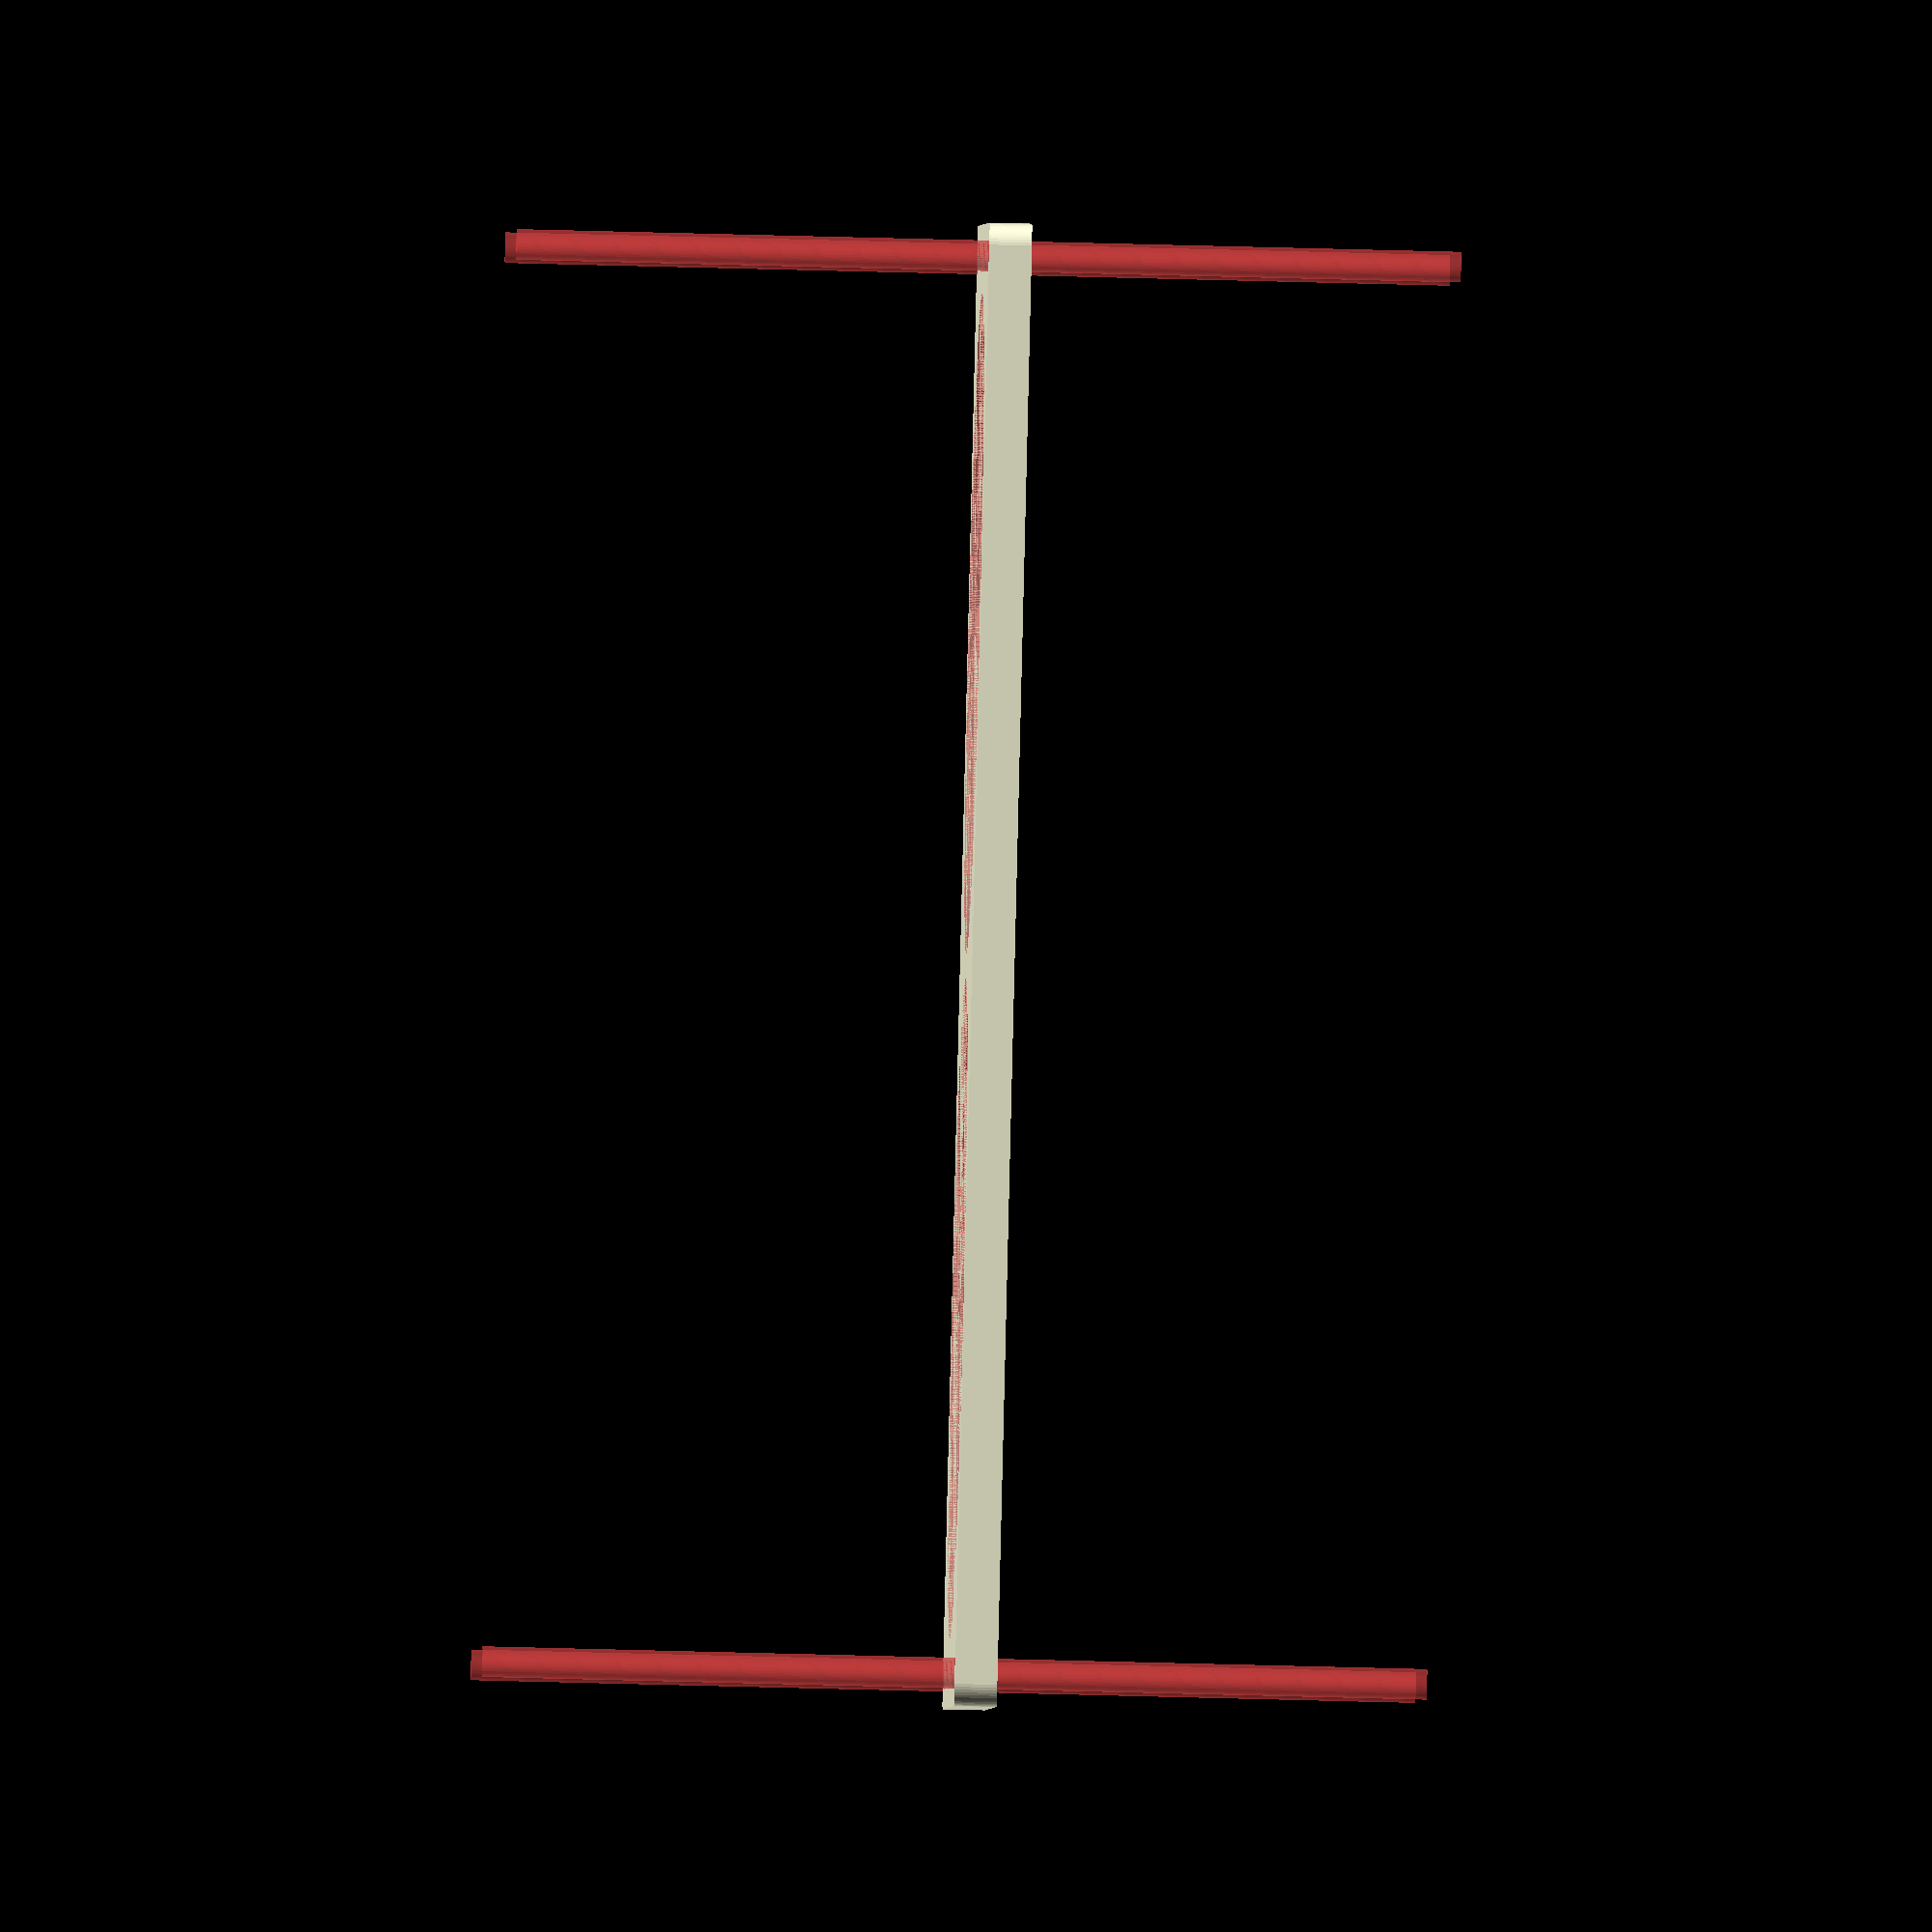
<openscad>
$fn = 50;


difference() {
	union() {
		hull() {
			translate(v = [-152.0000000000, 69.5000000000, 0]) {
				cylinder(h = 9, r = 5);
			}
			translate(v = [152.0000000000, 69.5000000000, 0]) {
				cylinder(h = 9, r = 5);
			}
			translate(v = [-152.0000000000, -69.5000000000, 0]) {
				cylinder(h = 9, r = 5);
			}
			translate(v = [152.0000000000, -69.5000000000, 0]) {
				cylinder(h = 9, r = 5);
			}
		}
	}
	union() {
		#translate(v = [-150.0000000000, -67.5000000000, 0]) {
			cylinder(h = 9, r = 3.2500000000);
		}
		#translate(v = [-150.0000000000, -52.5000000000, 0]) {
			cylinder(h = 9, r = 3.2500000000);
		}
		#translate(v = [-150.0000000000, -37.5000000000, 0]) {
			cylinder(h = 9, r = 3.2500000000);
		}
		#translate(v = [-150.0000000000, -22.5000000000, 0]) {
			cylinder(h = 9, r = 3.2500000000);
		}
		#translate(v = [-150.0000000000, -7.5000000000, 0]) {
			cylinder(h = 9, r = 3.2500000000);
		}
		#translate(v = [-150.0000000000, 7.5000000000, 0]) {
			cylinder(h = 9, r = 3.2500000000);
		}
		#translate(v = [-150.0000000000, 22.5000000000, 0]) {
			cylinder(h = 9, r = 3.2500000000);
		}
		#translate(v = [-150.0000000000, 37.5000000000, 0]) {
			cylinder(h = 9, r = 3.2500000000);
		}
		#translate(v = [-150.0000000000, 52.5000000000, 0]) {
			cylinder(h = 9, r = 3.2500000000);
		}
		#translate(v = [-150.0000000000, 67.5000000000, 0]) {
			cylinder(h = 9, r = 3.2500000000);
		}
		#translate(v = [150.0000000000, -67.5000000000, 0]) {
			cylinder(h = 9, r = 3.2500000000);
		}
		#translate(v = [150.0000000000, -52.5000000000, 0]) {
			cylinder(h = 9, r = 3.2500000000);
		}
		#translate(v = [150.0000000000, -37.5000000000, 0]) {
			cylinder(h = 9, r = 3.2500000000);
		}
		#translate(v = [150.0000000000, -22.5000000000, 0]) {
			cylinder(h = 9, r = 3.2500000000);
		}
		#translate(v = [150.0000000000, -7.5000000000, 0]) {
			cylinder(h = 9, r = 3.2500000000);
		}
		#translate(v = [150.0000000000, 7.5000000000, 0]) {
			cylinder(h = 9, r = 3.2500000000);
		}
		#translate(v = [150.0000000000, 22.5000000000, 0]) {
			cylinder(h = 9, r = 3.2500000000);
		}
		#translate(v = [150.0000000000, 37.5000000000, 0]) {
			cylinder(h = 9, r = 3.2500000000);
		}
		#translate(v = [150.0000000000, 52.5000000000, 0]) {
			cylinder(h = 9, r = 3.2500000000);
		}
		#translate(v = [150.0000000000, 67.5000000000, 0]) {
			cylinder(h = 9, r = 3.2500000000);
		}
		#translate(v = [-150.0000000000, -67.5000000000, -100.0000000000]) {
			cylinder(h = 200, r = 3.2500000000);
		}
		#translate(v = [-150.0000000000, 67.5000000000, -100.0000000000]) {
			cylinder(h = 200, r = 3.2500000000);
		}
		#translate(v = [150.0000000000, -67.5000000000, -100.0000000000]) {
			cylinder(h = 200, r = 3.2500000000);
		}
		#translate(v = [150.0000000000, 67.5000000000, -100.0000000000]) {
			cylinder(h = 200, r = 3.2500000000);
		}
		#translate(v = [-150.0000000000, -67.5000000000, 0]) {
			cylinder(h = 9, r = 1.8000000000);
		}
		#translate(v = [-150.0000000000, -60.0000000000, 0]) {
			cylinder(h = 9, r = 1.8000000000);
		}
		#translate(v = [-150.0000000000, -52.5000000000, 0]) {
			cylinder(h = 9, r = 1.8000000000);
		}
		#translate(v = [-150.0000000000, -45.0000000000, 0]) {
			cylinder(h = 9, r = 1.8000000000);
		}
		#translate(v = [-150.0000000000, -37.5000000000, 0]) {
			cylinder(h = 9, r = 1.8000000000);
		}
		#translate(v = [-150.0000000000, -30.0000000000, 0]) {
			cylinder(h = 9, r = 1.8000000000);
		}
		#translate(v = [-150.0000000000, -22.5000000000, 0]) {
			cylinder(h = 9, r = 1.8000000000);
		}
		#translate(v = [-150.0000000000, -15.0000000000, 0]) {
			cylinder(h = 9, r = 1.8000000000);
		}
		#translate(v = [-150.0000000000, -7.5000000000, 0]) {
			cylinder(h = 9, r = 1.8000000000);
		}
		#translate(v = [-150.0000000000, 0.0000000000, 0]) {
			cylinder(h = 9, r = 1.8000000000);
		}
		#translate(v = [-150.0000000000, 7.5000000000, 0]) {
			cylinder(h = 9, r = 1.8000000000);
		}
		#translate(v = [-150.0000000000, 15.0000000000, 0]) {
			cylinder(h = 9, r = 1.8000000000);
		}
		#translate(v = [-150.0000000000, 22.5000000000, 0]) {
			cylinder(h = 9, r = 1.8000000000);
		}
		#translate(v = [-150.0000000000, 30.0000000000, 0]) {
			cylinder(h = 9, r = 1.8000000000);
		}
		#translate(v = [-150.0000000000, 37.5000000000, 0]) {
			cylinder(h = 9, r = 1.8000000000);
		}
		#translate(v = [-150.0000000000, 45.0000000000, 0]) {
			cylinder(h = 9, r = 1.8000000000);
		}
		#translate(v = [-150.0000000000, 52.5000000000, 0]) {
			cylinder(h = 9, r = 1.8000000000);
		}
		#translate(v = [-150.0000000000, 60.0000000000, 0]) {
			cylinder(h = 9, r = 1.8000000000);
		}
		#translate(v = [-150.0000000000, 67.5000000000, 0]) {
			cylinder(h = 9, r = 1.8000000000);
		}
		#translate(v = [150.0000000000, -67.5000000000, 0]) {
			cylinder(h = 9, r = 1.8000000000);
		}
		#translate(v = [150.0000000000, -60.0000000000, 0]) {
			cylinder(h = 9, r = 1.8000000000);
		}
		#translate(v = [150.0000000000, -52.5000000000, 0]) {
			cylinder(h = 9, r = 1.8000000000);
		}
		#translate(v = [150.0000000000, -45.0000000000, 0]) {
			cylinder(h = 9, r = 1.8000000000);
		}
		#translate(v = [150.0000000000, -37.5000000000, 0]) {
			cylinder(h = 9, r = 1.8000000000);
		}
		#translate(v = [150.0000000000, -30.0000000000, 0]) {
			cylinder(h = 9, r = 1.8000000000);
		}
		#translate(v = [150.0000000000, -22.5000000000, 0]) {
			cylinder(h = 9, r = 1.8000000000);
		}
		#translate(v = [150.0000000000, -15.0000000000, 0]) {
			cylinder(h = 9, r = 1.8000000000);
		}
		#translate(v = [150.0000000000, -7.5000000000, 0]) {
			cylinder(h = 9, r = 1.8000000000);
		}
		#translate(v = [150.0000000000, 0.0000000000, 0]) {
			cylinder(h = 9, r = 1.8000000000);
		}
		#translate(v = [150.0000000000, 7.5000000000, 0]) {
			cylinder(h = 9, r = 1.8000000000);
		}
		#translate(v = [150.0000000000, 15.0000000000, 0]) {
			cylinder(h = 9, r = 1.8000000000);
		}
		#translate(v = [150.0000000000, 22.5000000000, 0]) {
			cylinder(h = 9, r = 1.8000000000);
		}
		#translate(v = [150.0000000000, 30.0000000000, 0]) {
			cylinder(h = 9, r = 1.8000000000);
		}
		#translate(v = [150.0000000000, 37.5000000000, 0]) {
			cylinder(h = 9, r = 1.8000000000);
		}
		#translate(v = [150.0000000000, 45.0000000000, 0]) {
			cylinder(h = 9, r = 1.8000000000);
		}
		#translate(v = [150.0000000000, 52.5000000000, 0]) {
			cylinder(h = 9, r = 1.8000000000);
		}
		#translate(v = [150.0000000000, 60.0000000000, 0]) {
			cylinder(h = 9, r = 1.8000000000);
		}
		#translate(v = [150.0000000000, 67.5000000000, 0]) {
			cylinder(h = 9, r = 1.8000000000);
		}
		#translate(v = [-150.0000000000, -67.5000000000, 0]) {
			cylinder(h = 9, r = 1.8000000000);
		}
		#translate(v = [-150.0000000000, -60.0000000000, 0]) {
			cylinder(h = 9, r = 1.8000000000);
		}
		#translate(v = [-150.0000000000, -52.5000000000, 0]) {
			cylinder(h = 9, r = 1.8000000000);
		}
		#translate(v = [-150.0000000000, -45.0000000000, 0]) {
			cylinder(h = 9, r = 1.8000000000);
		}
		#translate(v = [-150.0000000000, -37.5000000000, 0]) {
			cylinder(h = 9, r = 1.8000000000);
		}
		#translate(v = [-150.0000000000, -30.0000000000, 0]) {
			cylinder(h = 9, r = 1.8000000000);
		}
		#translate(v = [-150.0000000000, -22.5000000000, 0]) {
			cylinder(h = 9, r = 1.8000000000);
		}
		#translate(v = [-150.0000000000, -15.0000000000, 0]) {
			cylinder(h = 9, r = 1.8000000000);
		}
		#translate(v = [-150.0000000000, -7.5000000000, 0]) {
			cylinder(h = 9, r = 1.8000000000);
		}
		#translate(v = [-150.0000000000, 0.0000000000, 0]) {
			cylinder(h = 9, r = 1.8000000000);
		}
		#translate(v = [-150.0000000000, 7.5000000000, 0]) {
			cylinder(h = 9, r = 1.8000000000);
		}
		#translate(v = [-150.0000000000, 15.0000000000, 0]) {
			cylinder(h = 9, r = 1.8000000000);
		}
		#translate(v = [-150.0000000000, 22.5000000000, 0]) {
			cylinder(h = 9, r = 1.8000000000);
		}
		#translate(v = [-150.0000000000, 30.0000000000, 0]) {
			cylinder(h = 9, r = 1.8000000000);
		}
		#translate(v = [-150.0000000000, 37.5000000000, 0]) {
			cylinder(h = 9, r = 1.8000000000);
		}
		#translate(v = [-150.0000000000, 45.0000000000, 0]) {
			cylinder(h = 9, r = 1.8000000000);
		}
		#translate(v = [-150.0000000000, 52.5000000000, 0]) {
			cylinder(h = 9, r = 1.8000000000);
		}
		#translate(v = [-150.0000000000, 60.0000000000, 0]) {
			cylinder(h = 9, r = 1.8000000000);
		}
		#translate(v = [-150.0000000000, 67.5000000000, 0]) {
			cylinder(h = 9, r = 1.8000000000);
		}
		#translate(v = [150.0000000000, -67.5000000000, 0]) {
			cylinder(h = 9, r = 1.8000000000);
		}
		#translate(v = [150.0000000000, -60.0000000000, 0]) {
			cylinder(h = 9, r = 1.8000000000);
		}
		#translate(v = [150.0000000000, -52.5000000000, 0]) {
			cylinder(h = 9, r = 1.8000000000);
		}
		#translate(v = [150.0000000000, -45.0000000000, 0]) {
			cylinder(h = 9, r = 1.8000000000);
		}
		#translate(v = [150.0000000000, -37.5000000000, 0]) {
			cylinder(h = 9, r = 1.8000000000);
		}
		#translate(v = [150.0000000000, -30.0000000000, 0]) {
			cylinder(h = 9, r = 1.8000000000);
		}
		#translate(v = [150.0000000000, -22.5000000000, 0]) {
			cylinder(h = 9, r = 1.8000000000);
		}
		#translate(v = [150.0000000000, -15.0000000000, 0]) {
			cylinder(h = 9, r = 1.8000000000);
		}
		#translate(v = [150.0000000000, -7.5000000000, 0]) {
			cylinder(h = 9, r = 1.8000000000);
		}
		#translate(v = [150.0000000000, 0.0000000000, 0]) {
			cylinder(h = 9, r = 1.8000000000);
		}
		#translate(v = [150.0000000000, 7.5000000000, 0]) {
			cylinder(h = 9, r = 1.8000000000);
		}
		#translate(v = [150.0000000000, 15.0000000000, 0]) {
			cylinder(h = 9, r = 1.8000000000);
		}
		#translate(v = [150.0000000000, 22.5000000000, 0]) {
			cylinder(h = 9, r = 1.8000000000);
		}
		#translate(v = [150.0000000000, 30.0000000000, 0]) {
			cylinder(h = 9, r = 1.8000000000);
		}
		#translate(v = [150.0000000000, 37.5000000000, 0]) {
			cylinder(h = 9, r = 1.8000000000);
		}
		#translate(v = [150.0000000000, 45.0000000000, 0]) {
			cylinder(h = 9, r = 1.8000000000);
		}
		#translate(v = [150.0000000000, 52.5000000000, 0]) {
			cylinder(h = 9, r = 1.8000000000);
		}
		#translate(v = [150.0000000000, 60.0000000000, 0]) {
			cylinder(h = 9, r = 1.8000000000);
		}
		#translate(v = [150.0000000000, 67.5000000000, 0]) {
			cylinder(h = 9, r = 1.8000000000);
		}
		#translate(v = [-150.0000000000, -67.5000000000, 0]) {
			cylinder(h = 9, r = 1.8000000000);
		}
		#translate(v = [-150.0000000000, -60.0000000000, 0]) {
			cylinder(h = 9, r = 1.8000000000);
		}
		#translate(v = [-150.0000000000, -52.5000000000, 0]) {
			cylinder(h = 9, r = 1.8000000000);
		}
		#translate(v = [-150.0000000000, -45.0000000000, 0]) {
			cylinder(h = 9, r = 1.8000000000);
		}
		#translate(v = [-150.0000000000, -37.5000000000, 0]) {
			cylinder(h = 9, r = 1.8000000000);
		}
		#translate(v = [-150.0000000000, -30.0000000000, 0]) {
			cylinder(h = 9, r = 1.8000000000);
		}
		#translate(v = [-150.0000000000, -22.5000000000, 0]) {
			cylinder(h = 9, r = 1.8000000000);
		}
		#translate(v = [-150.0000000000, -15.0000000000, 0]) {
			cylinder(h = 9, r = 1.8000000000);
		}
		#translate(v = [-150.0000000000, -7.5000000000, 0]) {
			cylinder(h = 9, r = 1.8000000000);
		}
		#translate(v = [-150.0000000000, 0.0000000000, 0]) {
			cylinder(h = 9, r = 1.8000000000);
		}
		#translate(v = [-150.0000000000, 7.5000000000, 0]) {
			cylinder(h = 9, r = 1.8000000000);
		}
		#translate(v = [-150.0000000000, 15.0000000000, 0]) {
			cylinder(h = 9, r = 1.8000000000);
		}
		#translate(v = [-150.0000000000, 22.5000000000, 0]) {
			cylinder(h = 9, r = 1.8000000000);
		}
		#translate(v = [-150.0000000000, 30.0000000000, 0]) {
			cylinder(h = 9, r = 1.8000000000);
		}
		#translate(v = [-150.0000000000, 37.5000000000, 0]) {
			cylinder(h = 9, r = 1.8000000000);
		}
		#translate(v = [-150.0000000000, 45.0000000000, 0]) {
			cylinder(h = 9, r = 1.8000000000);
		}
		#translate(v = [-150.0000000000, 52.5000000000, 0]) {
			cylinder(h = 9, r = 1.8000000000);
		}
		#translate(v = [-150.0000000000, 60.0000000000, 0]) {
			cylinder(h = 9, r = 1.8000000000);
		}
		#translate(v = [-150.0000000000, 67.5000000000, 0]) {
			cylinder(h = 9, r = 1.8000000000);
		}
		#translate(v = [150.0000000000, -67.5000000000, 0]) {
			cylinder(h = 9, r = 1.8000000000);
		}
		#translate(v = [150.0000000000, -60.0000000000, 0]) {
			cylinder(h = 9, r = 1.8000000000);
		}
		#translate(v = [150.0000000000, -52.5000000000, 0]) {
			cylinder(h = 9, r = 1.8000000000);
		}
		#translate(v = [150.0000000000, -45.0000000000, 0]) {
			cylinder(h = 9, r = 1.8000000000);
		}
		#translate(v = [150.0000000000, -37.5000000000, 0]) {
			cylinder(h = 9, r = 1.8000000000);
		}
		#translate(v = [150.0000000000, -30.0000000000, 0]) {
			cylinder(h = 9, r = 1.8000000000);
		}
		#translate(v = [150.0000000000, -22.5000000000, 0]) {
			cylinder(h = 9, r = 1.8000000000);
		}
		#translate(v = [150.0000000000, -15.0000000000, 0]) {
			cylinder(h = 9, r = 1.8000000000);
		}
		#translate(v = [150.0000000000, -7.5000000000, 0]) {
			cylinder(h = 9, r = 1.8000000000);
		}
		#translate(v = [150.0000000000, 0.0000000000, 0]) {
			cylinder(h = 9, r = 1.8000000000);
		}
		#translate(v = [150.0000000000, 7.5000000000, 0]) {
			cylinder(h = 9, r = 1.8000000000);
		}
		#translate(v = [150.0000000000, 15.0000000000, 0]) {
			cylinder(h = 9, r = 1.8000000000);
		}
		#translate(v = [150.0000000000, 22.5000000000, 0]) {
			cylinder(h = 9, r = 1.8000000000);
		}
		#translate(v = [150.0000000000, 30.0000000000, 0]) {
			cylinder(h = 9, r = 1.8000000000);
		}
		#translate(v = [150.0000000000, 37.5000000000, 0]) {
			cylinder(h = 9, r = 1.8000000000);
		}
		#translate(v = [150.0000000000, 45.0000000000, 0]) {
			cylinder(h = 9, r = 1.8000000000);
		}
		#translate(v = [150.0000000000, 52.5000000000, 0]) {
			cylinder(h = 9, r = 1.8000000000);
		}
		#translate(v = [150.0000000000, 60.0000000000, 0]) {
			cylinder(h = 9, r = 1.8000000000);
		}
		#translate(v = [150.0000000000, 67.5000000000, 0]) {
			cylinder(h = 9, r = 1.8000000000);
		}
		#translate(v = [-72.5000000000, 0, 0]) {
			cylinder(h = 9, r = 70.0000000000);
		}
		#translate(v = [72.5000000000, 0, 0]) {
			cylinder(h = 9, r = 70.0000000000);
		}
	}
}
</openscad>
<views>
elev=234.5 azim=35.8 roll=271.7 proj=o view=wireframe
</views>
